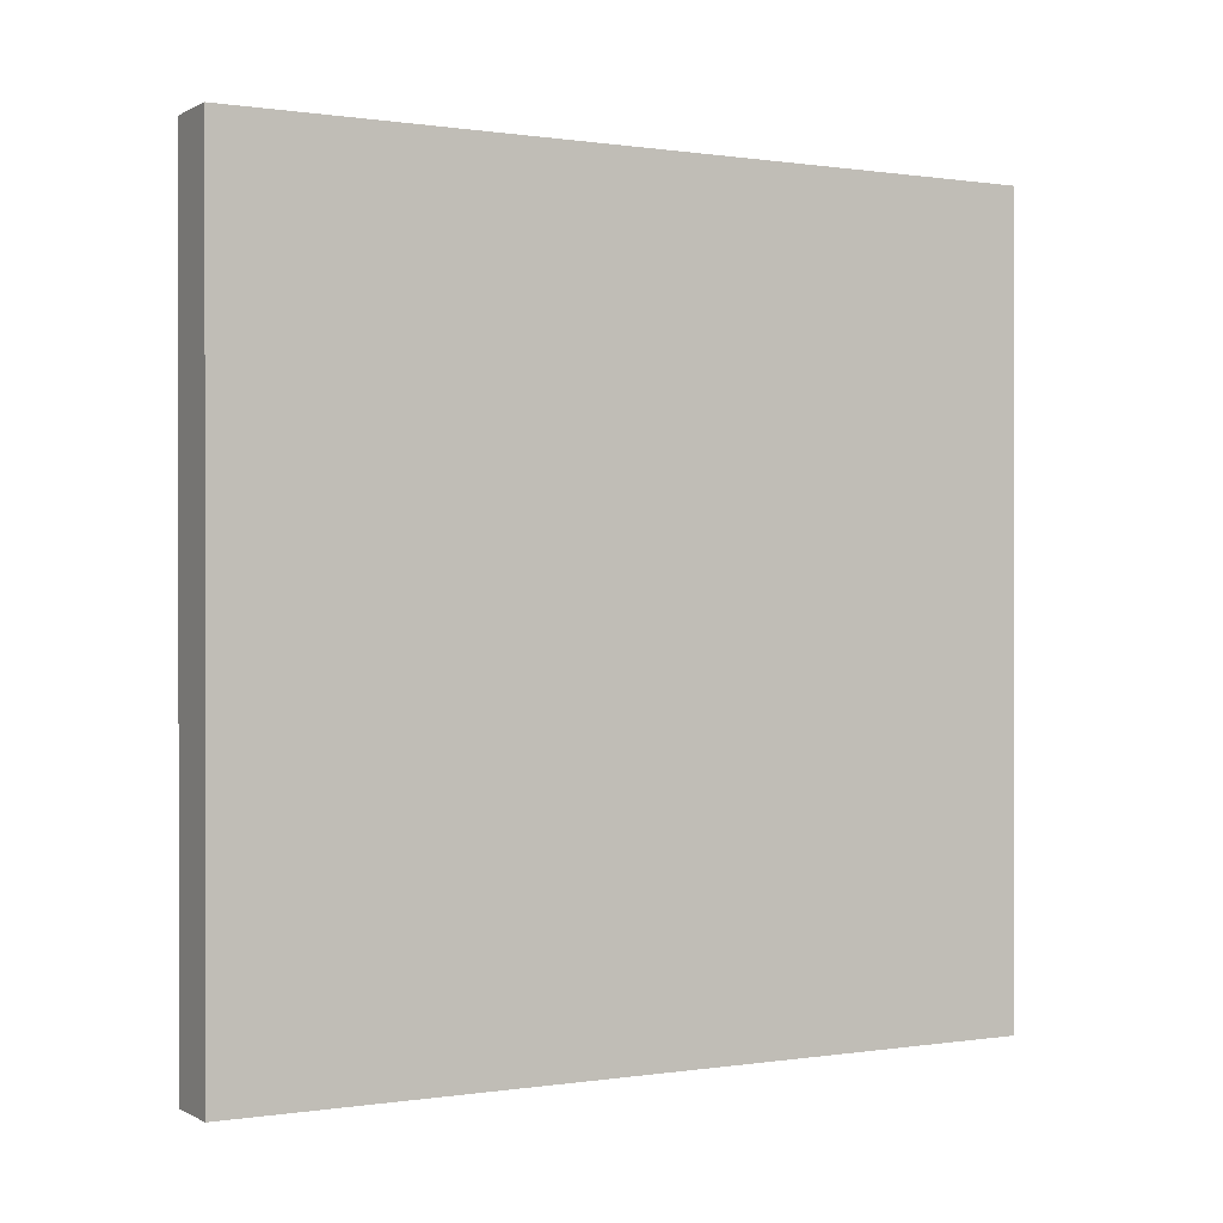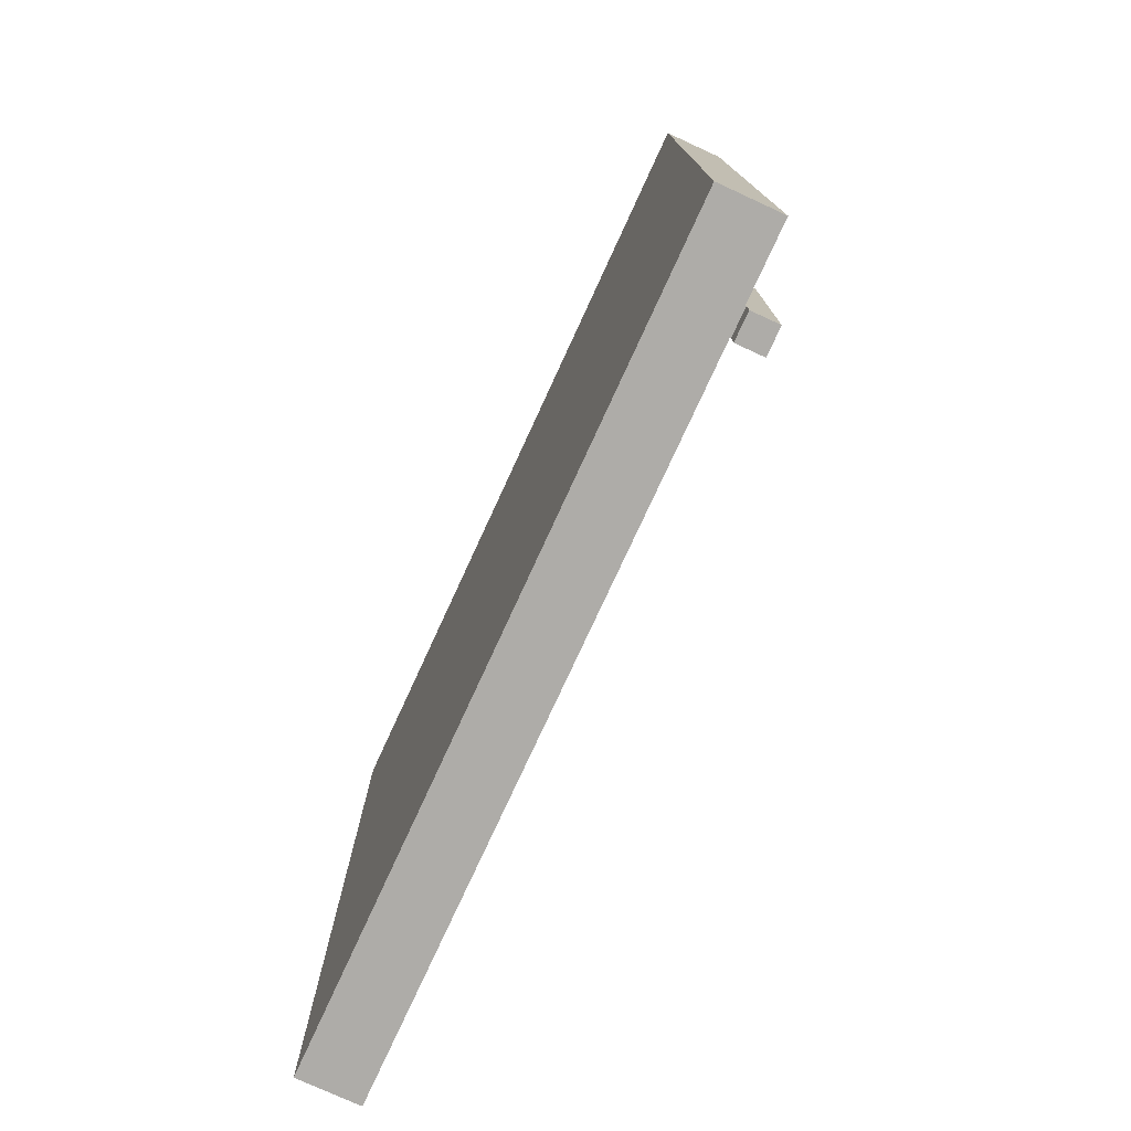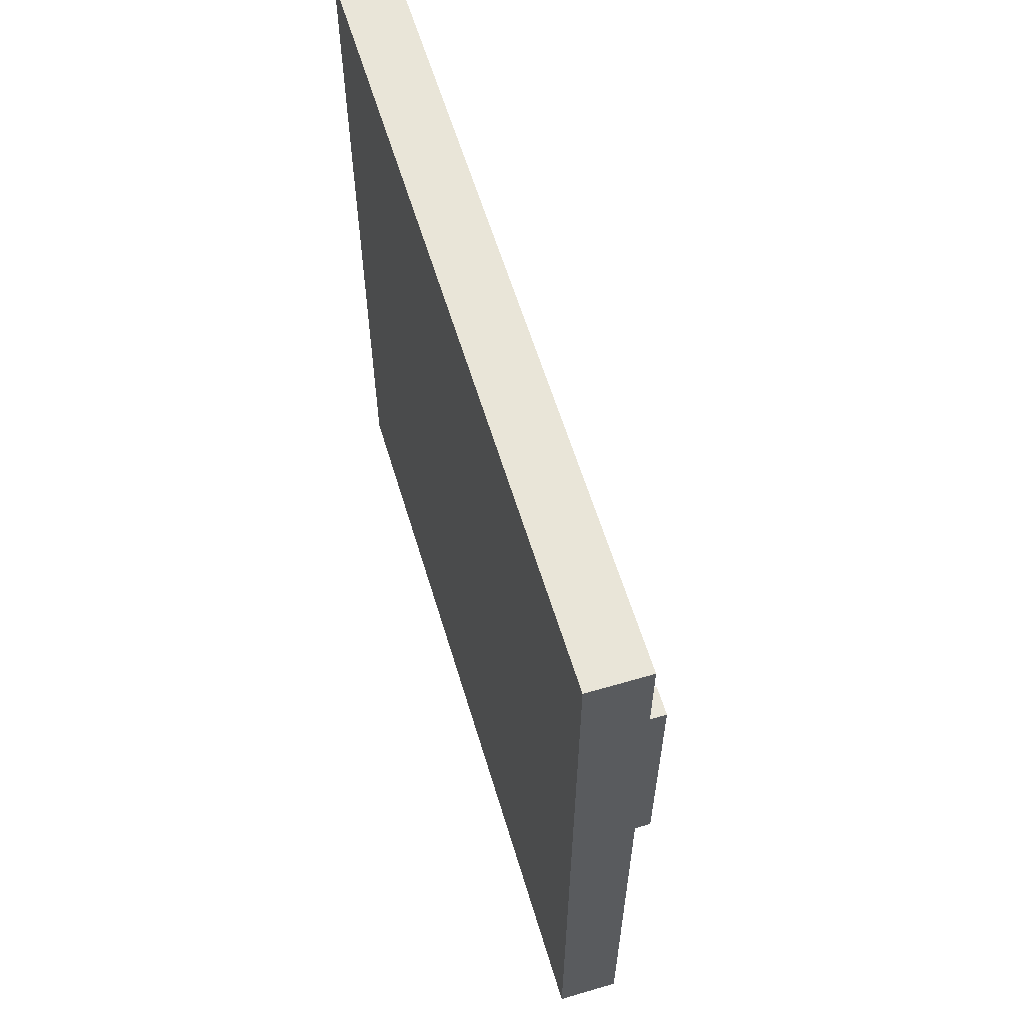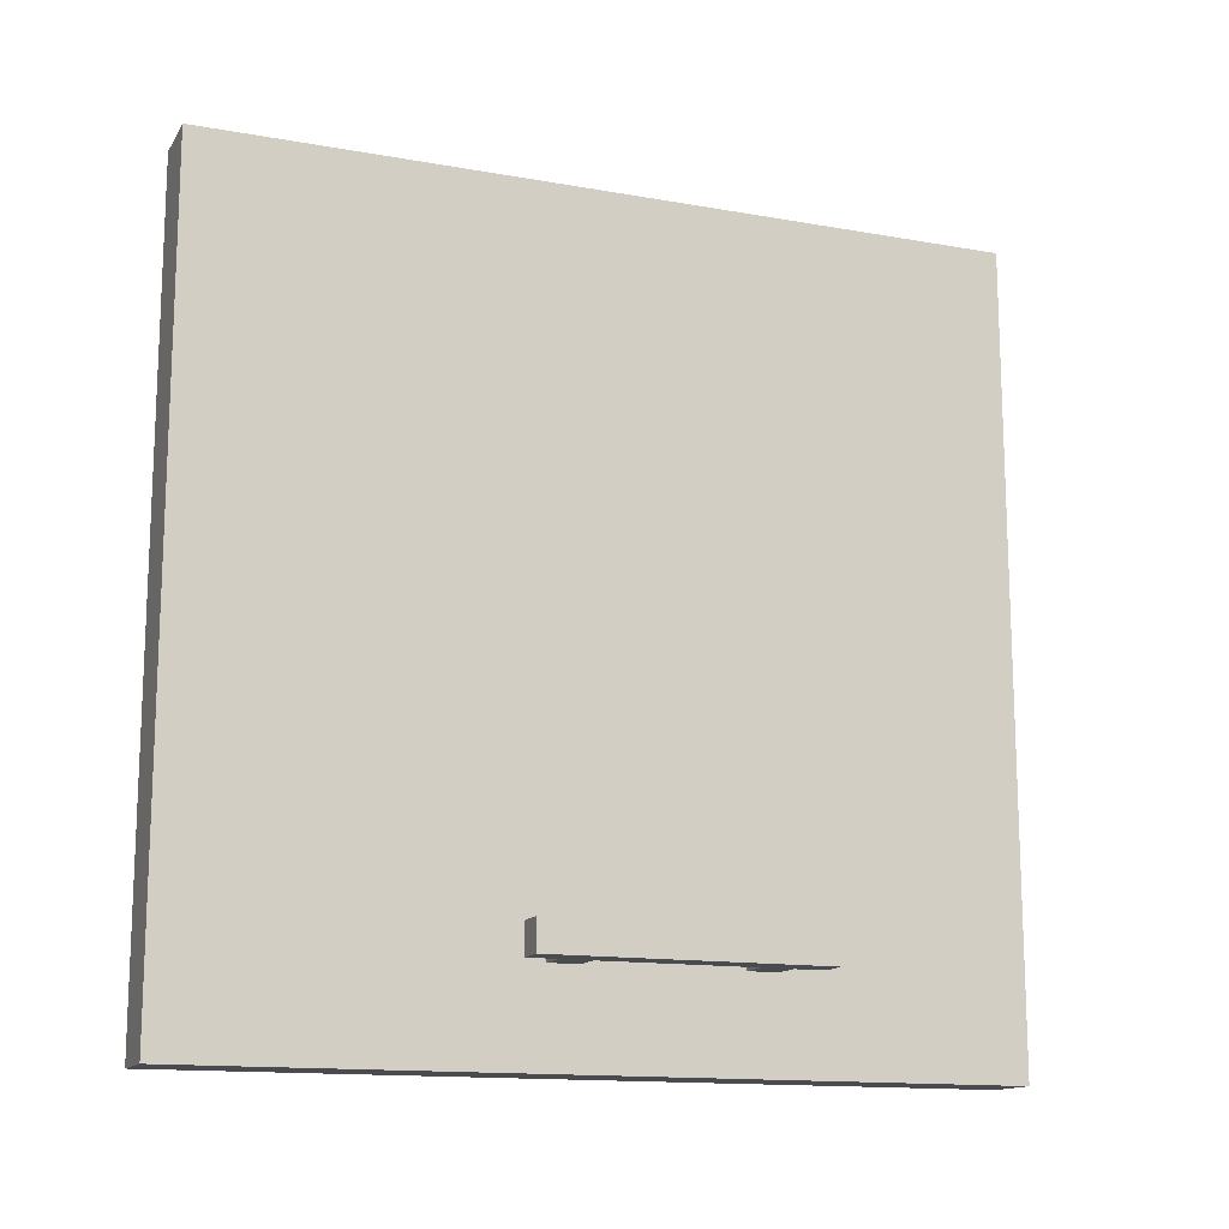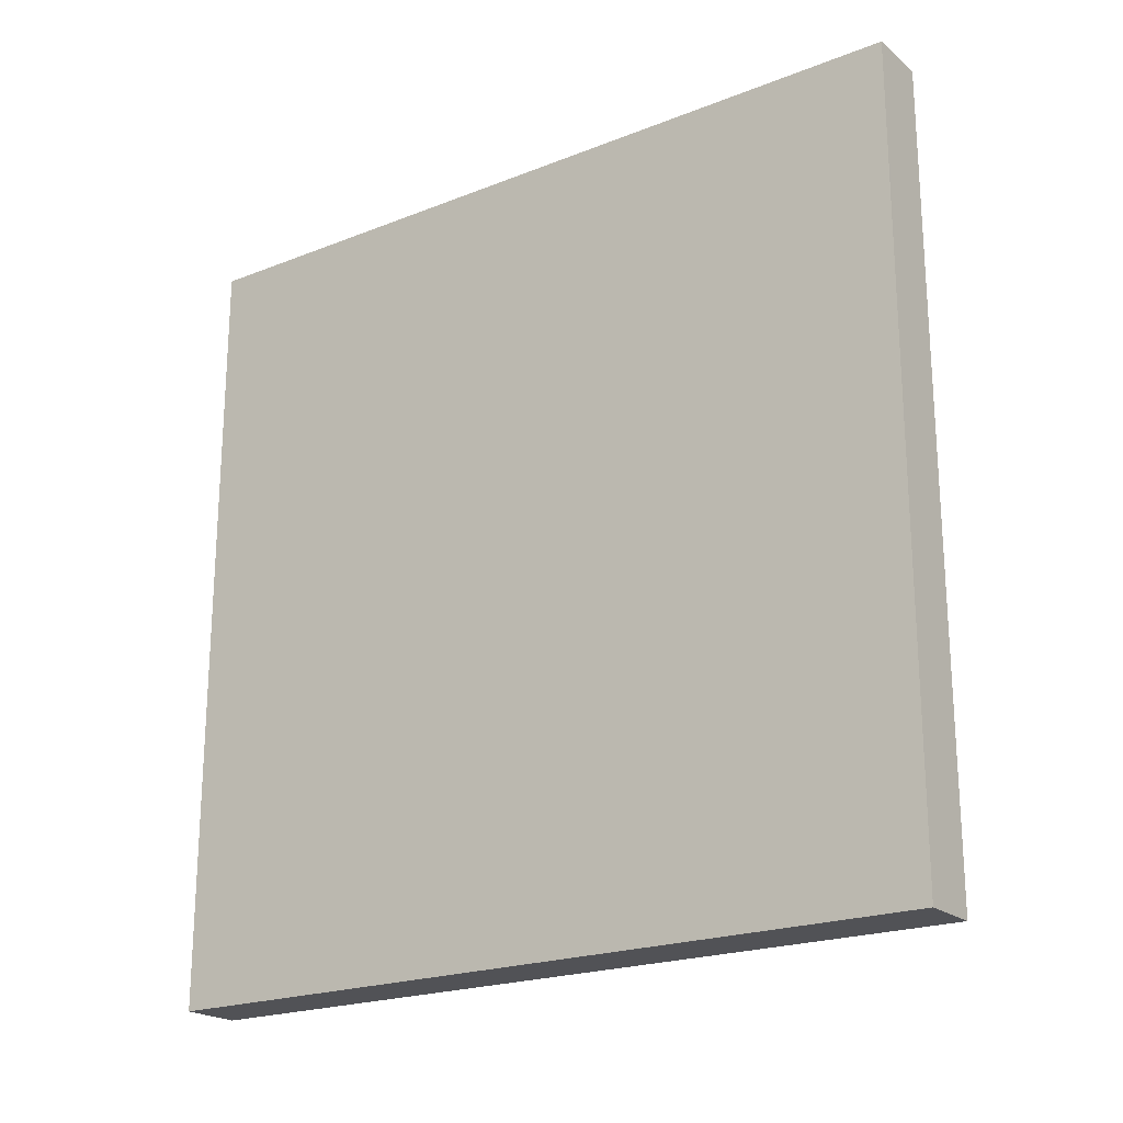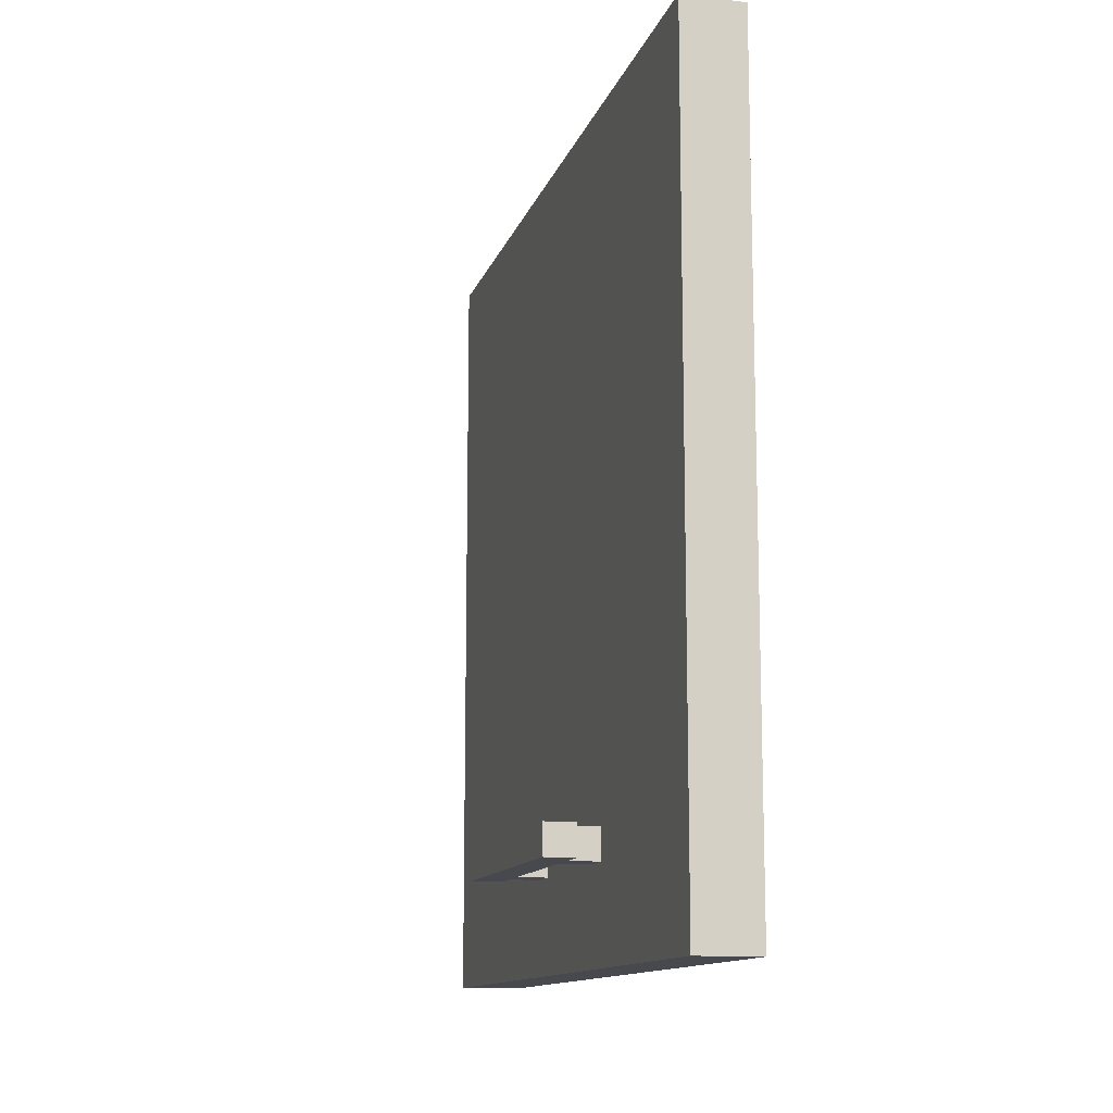
<metadata>
{"format":"obj","ext":"obj","renderer":"f3d","projection":"perspective","resolution":1024,"background":"white","views":[{"elev":0.2,"azim":60.7,"up":"+Z"},{"elev":-76.8,"azim":155.3,"up":"+Y"},{"elev":59.7,"azim":163.3,"up":"+Y"},{"elev":-14.1,"azim":-111.4,"up":"+Z"},{"elev":-21.2,"azim":125.1,"up":"+Z"},{"elev":-12.6,"azim":-14.9,"up":"+Z"}]}
</metadata>
<code>
o cube
v -0.5625 0.9375 0
v -0.5625 0.9375 -0.8125
v -0.5625 0.125 0
v -0.5625 0.125 -0.8125
v -0.625 0.9375 -0.8125
v -0.625 0.9375 0
v -0.625 0.125 -0.8125
v -0.625 0.125 0
f 4 7 5 2
f 3 4 2 1
f 8 3 1 6
f 7 8 6 5
f 6 1 2 5
f 7 4 3 8
o cube
v -0.625 0.5938 -0.6875
v -0.625 0.5938 -0.7188
v -0.625 0.5625 -0.6875
v -0.625 0.5625 -0.7188
v -0.6562 0.5938 -0.7188
v -0.6562 0.5938 -0.6875
v -0.6562 0.5625 -0.7188
v -0.6562 0.5625 -0.6875
f 12 15 13 10
f 11 12 10 9
f 16 11 9 14
f 15 16 14 13
f 14 9 10 13
f 15 12 11 16
o cube
v -0.625 0.4062 -0.6875
v -0.625 0.4062 -0.7188
v -0.625 0.375 -0.6875
v -0.625 0.375 -0.7188
v -0.6562 0.4062 -0.7188
v -0.6562 0.4062 -0.6875
v -0.6562 0.375 -0.7188
v -0.6562 0.375 -0.6875
f 20 23 21 18
f 19 20 18 17
f 24 19 17 22
f 23 24 22 21
f 22 17 18 21
f 23 20 19 24
o cube
v -0.6562 0.625 -0.6875
v -0.6562 0.625 -0.7188
v -0.6562 0.3438 -0.6875
v -0.6562 0.3438 -0.7188
v -0.6875 0.625 -0.7188
v -0.6875 0.625 -0.6875
v -0.6875 0.3438 -0.7188
v -0.6875 0.3438 -0.6875
f 28 31 29 26
f 27 28 26 25
f 32 27 25 30
f 31 32 30 29
f 30 25 26 29
f 31 28 27 32

</code>
